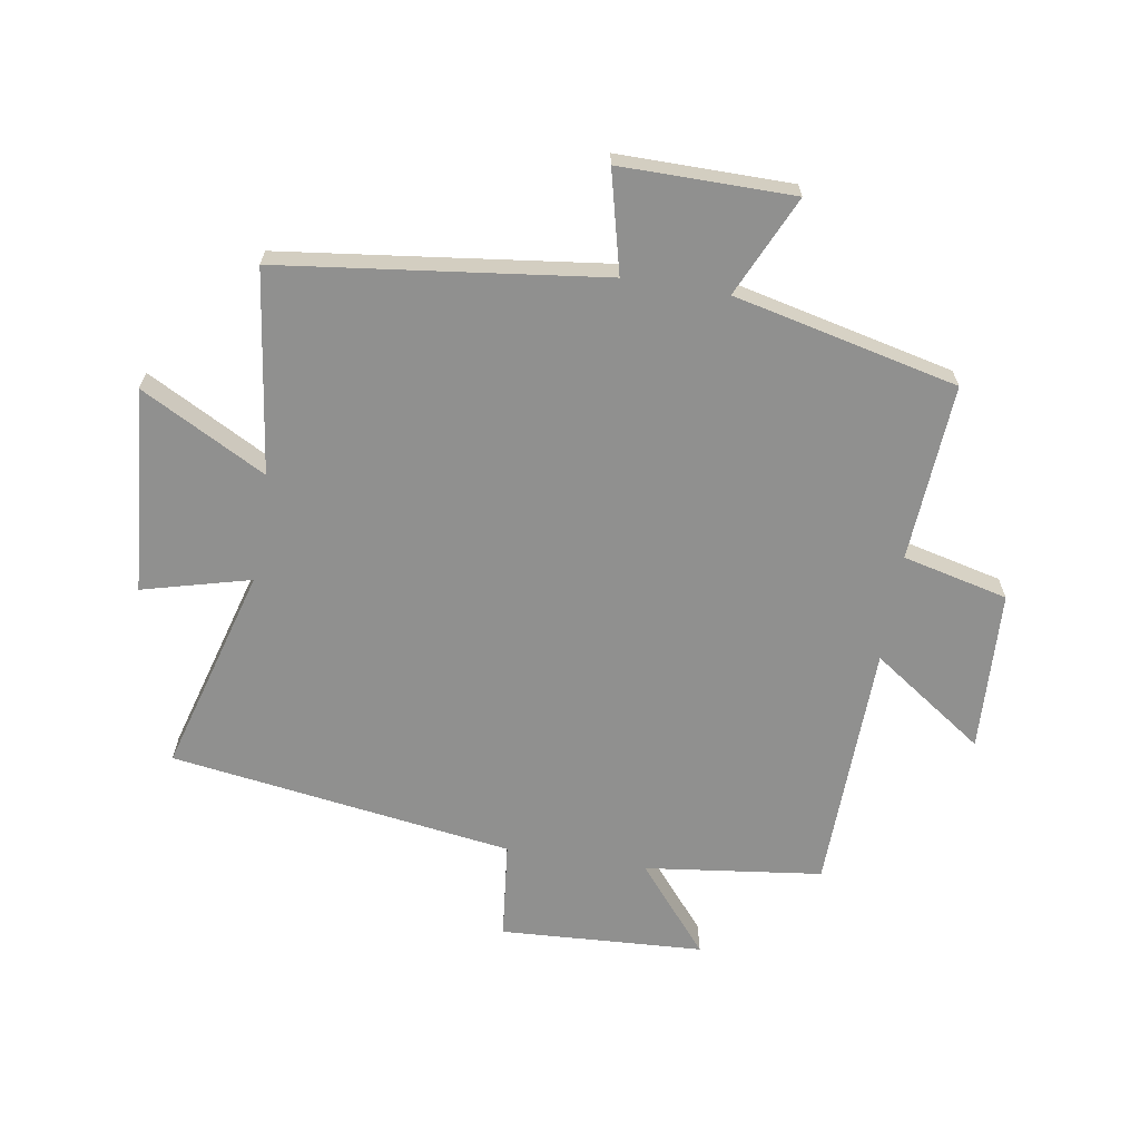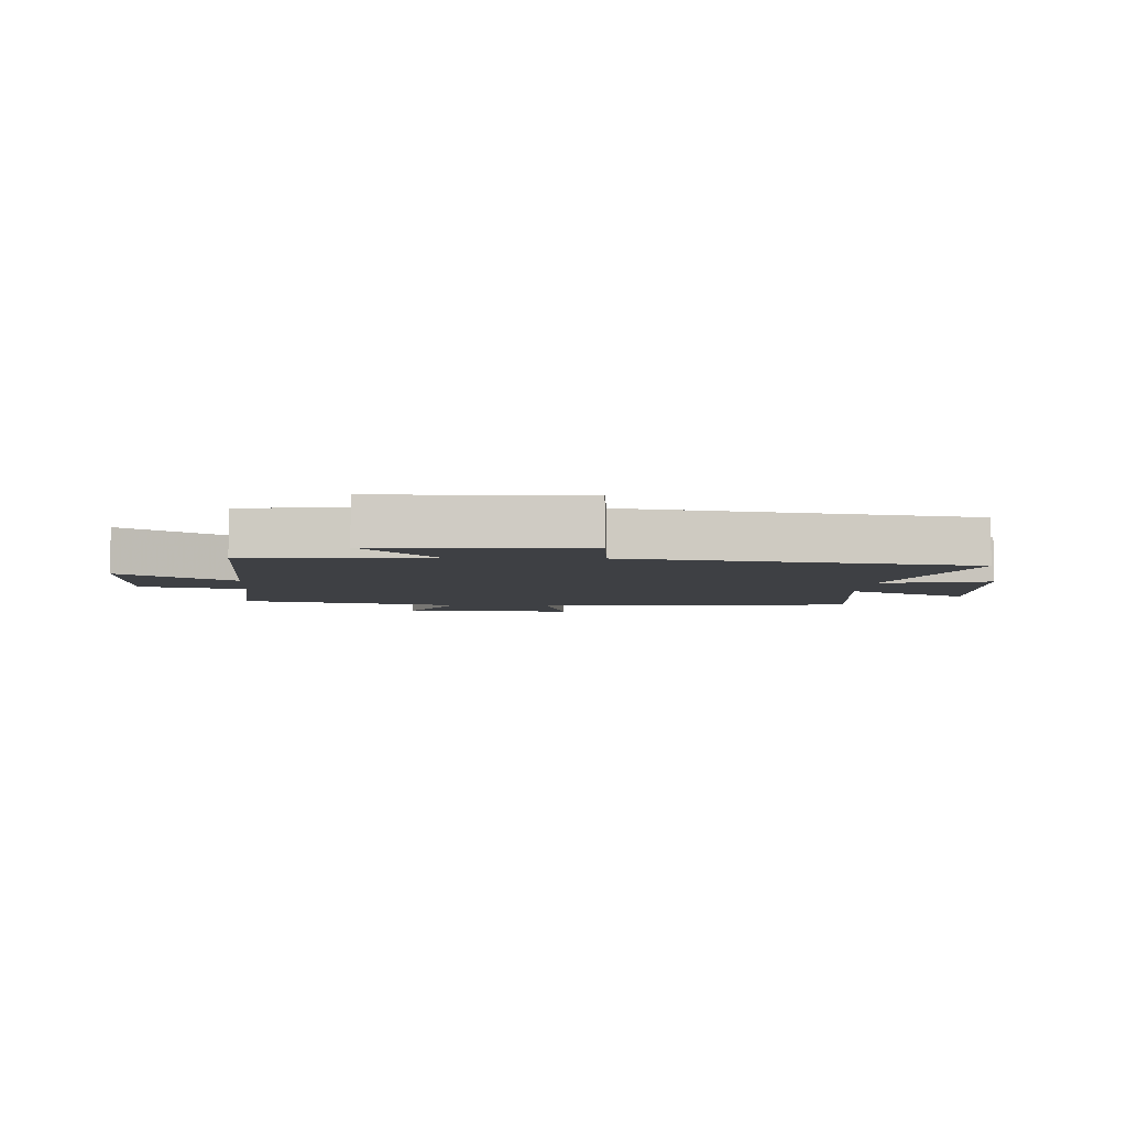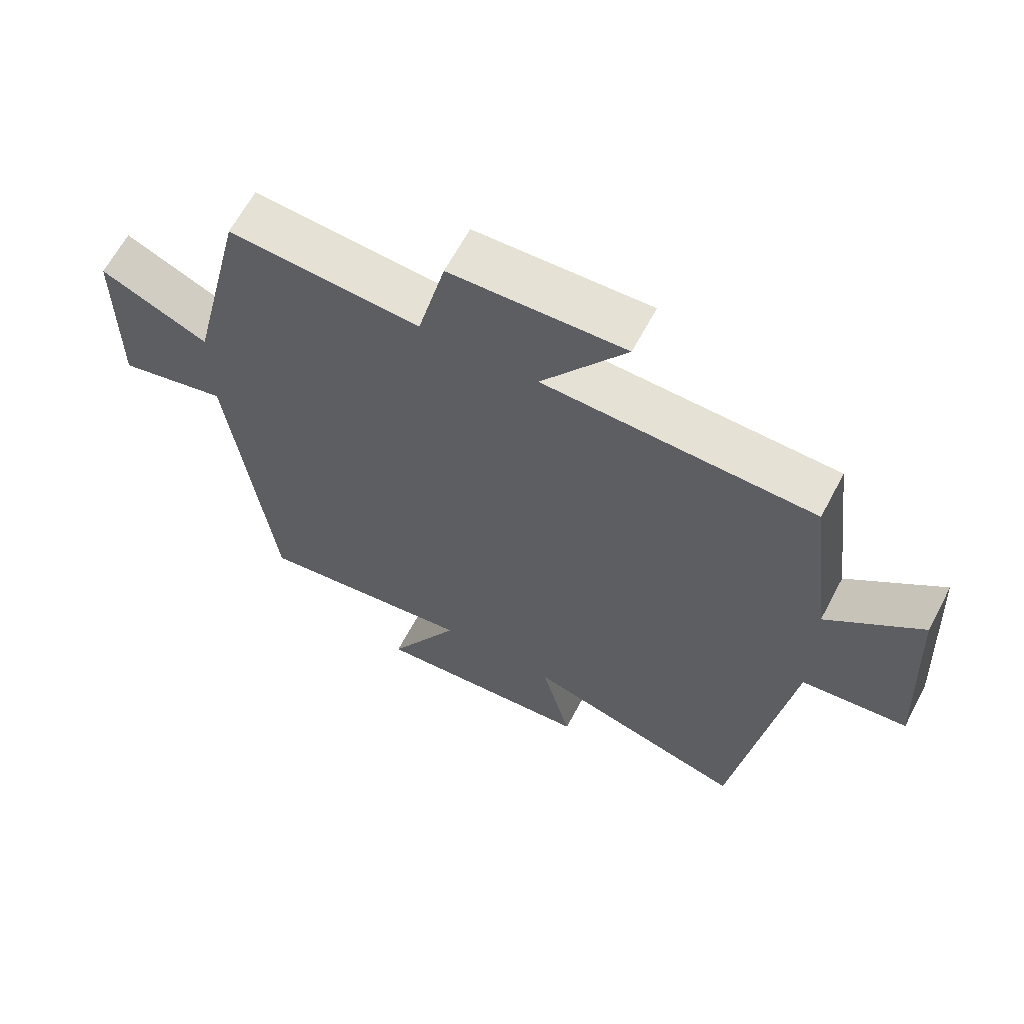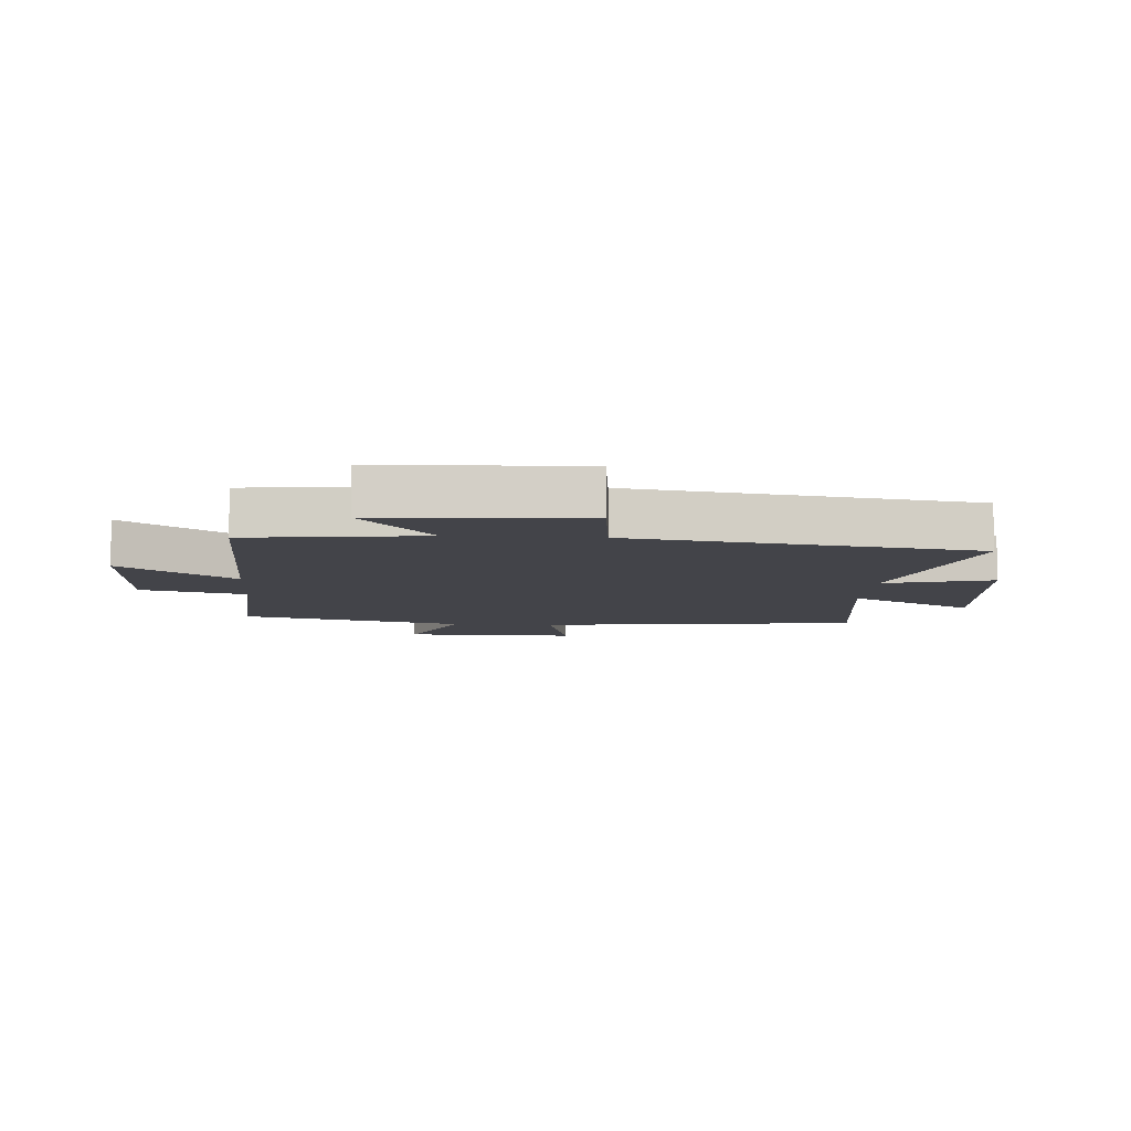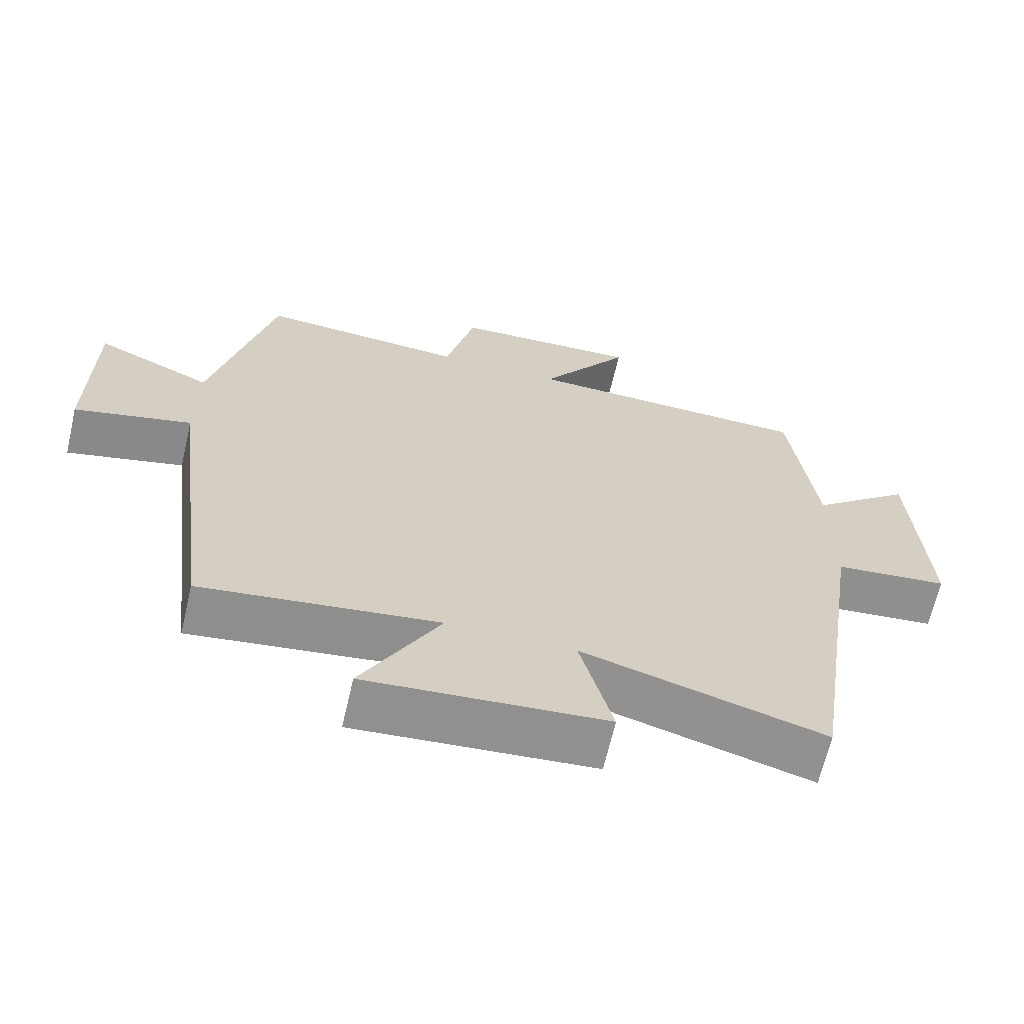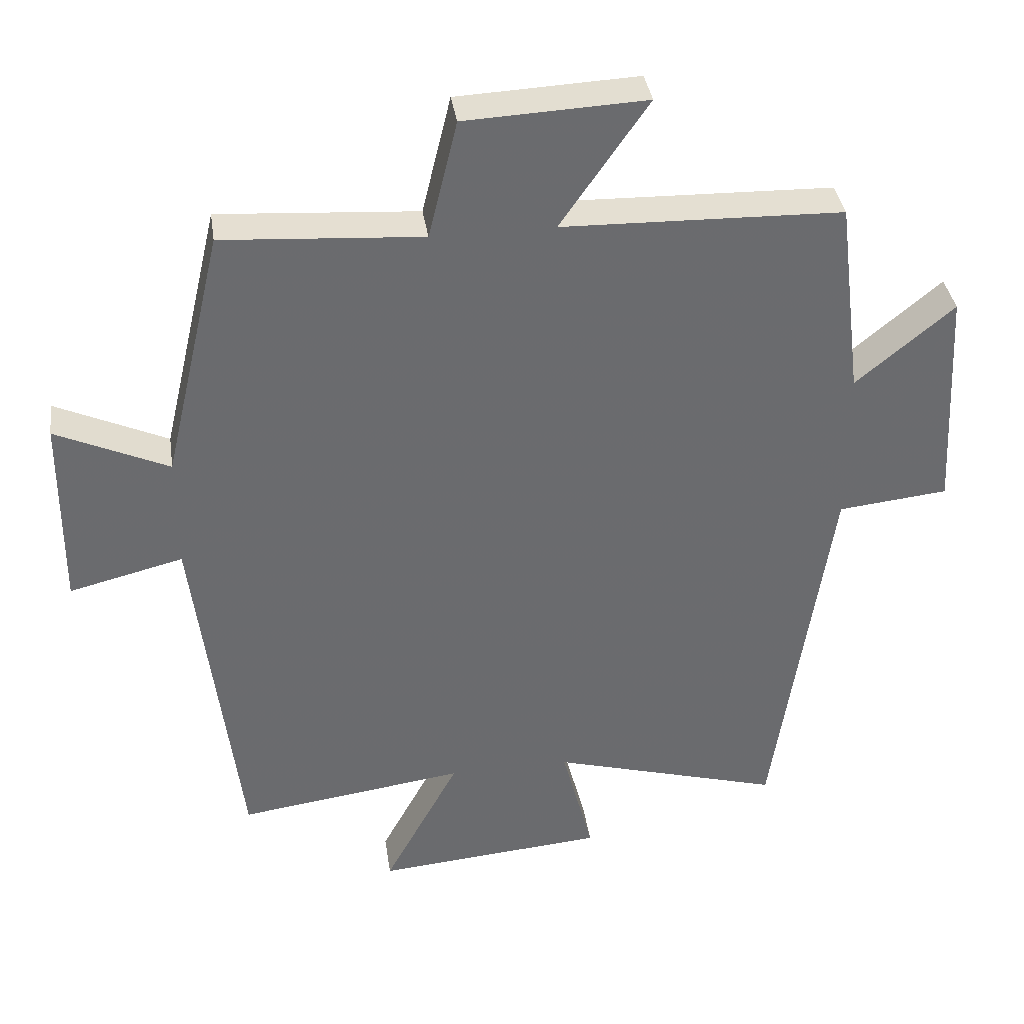
<metadata>
{"format":"obj","ext":"obj","renderer":"f3d","projection":"perspective","resolution":1024,"background":"white","views":[{"elev":-65.5,"azim":-99.2,"up":"+Y"},{"elev":-4.8,"azim":85.9,"up":"+Y"},{"elev":64.1,"azim":27.9,"up":"+Z"},{"elev":-8.4,"azim":86.0,"up":"+Y"},{"elev":-66.2,"azim":-13.1,"up":"+Z"},{"elev":37.0,"azim":-8.4,"up":"+Z"}]}
</metadata>
<code>
v 0.464 0.07 0.489
v 0.5 0.07 0.198
v 0.643 0.07 0.317
v 0.661 0.07 -0.017
v 0.5 0.07 -0.034
v 0.417 0.07 -0.597
v 0.078 0.07 -0.5
v 0.124 0.07 -0.677
v -0.212 0.07 -0.705
v -0.102 0.07 -0.5
v -0.435 0.07 -0.545
v -0.5 0.07 -0.016
v -0.666 0.07 -0.057
v -0.664 0.07 0.227
v -0.5 0.07 0.152
v -0.414 0.07 0.52
v -0.123 0.07 0.5
v -0.081 0.07 0.673
v 0.183 0.07 0.685
v 0.055 0.07 0.5
v 0.464 0 0.489
v 0.5 0 0.198
v 0.643 0 0.317
v 0.661 0 -0.017
v 0.5 0 -0.034
v 0.417 0 -0.597
v 0.078 0 -0.5
v 0.124 0 -0.677
v -0.212 0 -0.705
v -0.102 0 -0.5
v -0.435 0 -0.545
v -0.5 0 -0.016
v -0.666 0 -0.057
v -0.664 0 0.227
v -0.5 0 0.152
v -0.414 0 0.52
v -0.123 0 0.5
v -0.081 0 0.673
v 0.183 0 0.685
v 0.055 0 0.5
f 17 18 19 20
f 17 20 1 2
f 15 16 17 2
f 12 13 14 15
f 12 15 2
f 11 12 2
f 10 11 2
f 7 8 9 10
f 7 10 2 3
f 5 6 7
f 5 7 3
f 3 4 5
f 40 39 38 37
f 22 21 40 37
f 22 37 36 35
f 35 34 33 32
f 22 35 32
f 22 32 31
f 22 31 30
f 30 29 28 27
f 23 22 30 27
f 27 26 25
f 23 27 25
f 25 24 23
f 1 21 22 2
f 2 22 23 3
f 3 23 24 4
f 4 24 25 5
f 5 25 26 6
f 6 26 27 7
f 7 27 28 8
f 8 28 29 9
f 9 29 30 10
f 10 30 31 11
f 11 31 32 12
f 12 32 33 13
f 13 33 34 14
f 14 34 35 15
f 15 35 36 16
f 16 36 37 17
f 17 37 38 18
f 18 38 39 19
f 19 39 40 20
f 20 40 21 1

</code>
